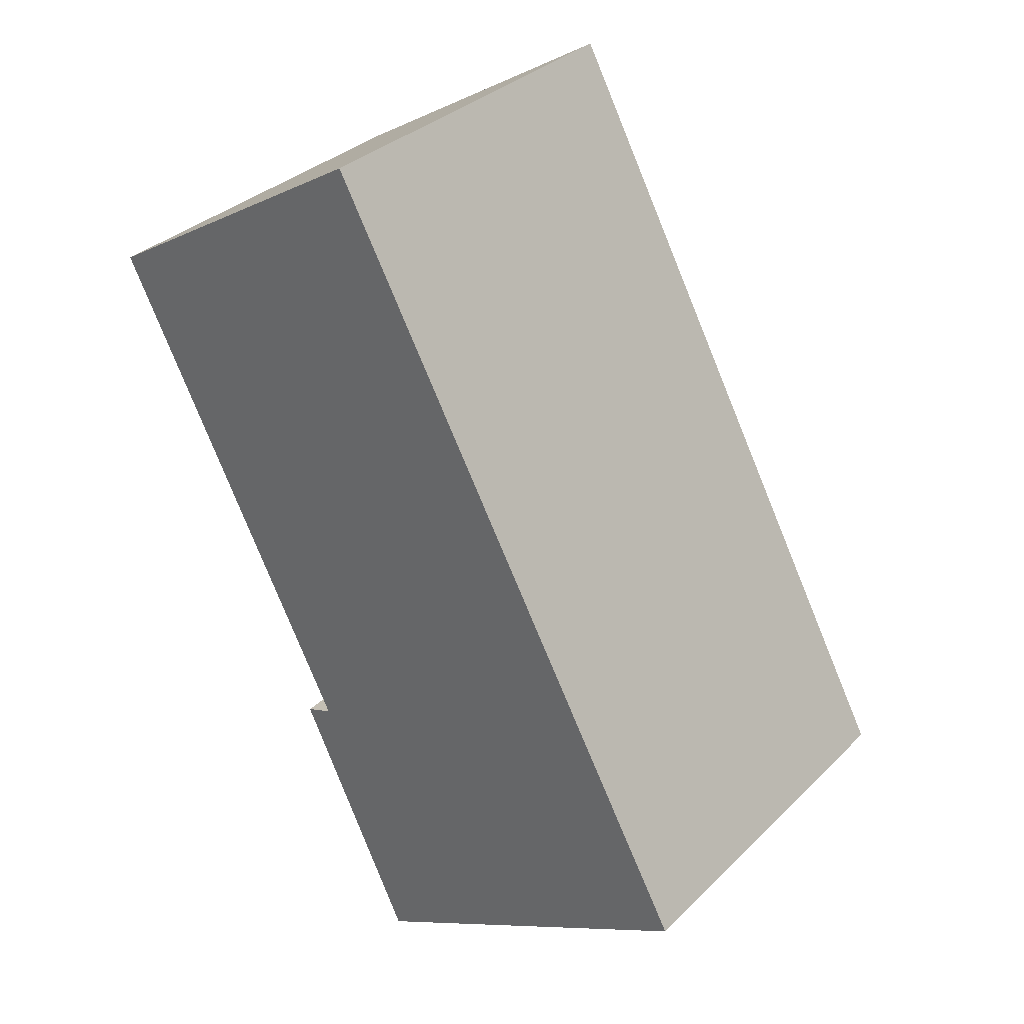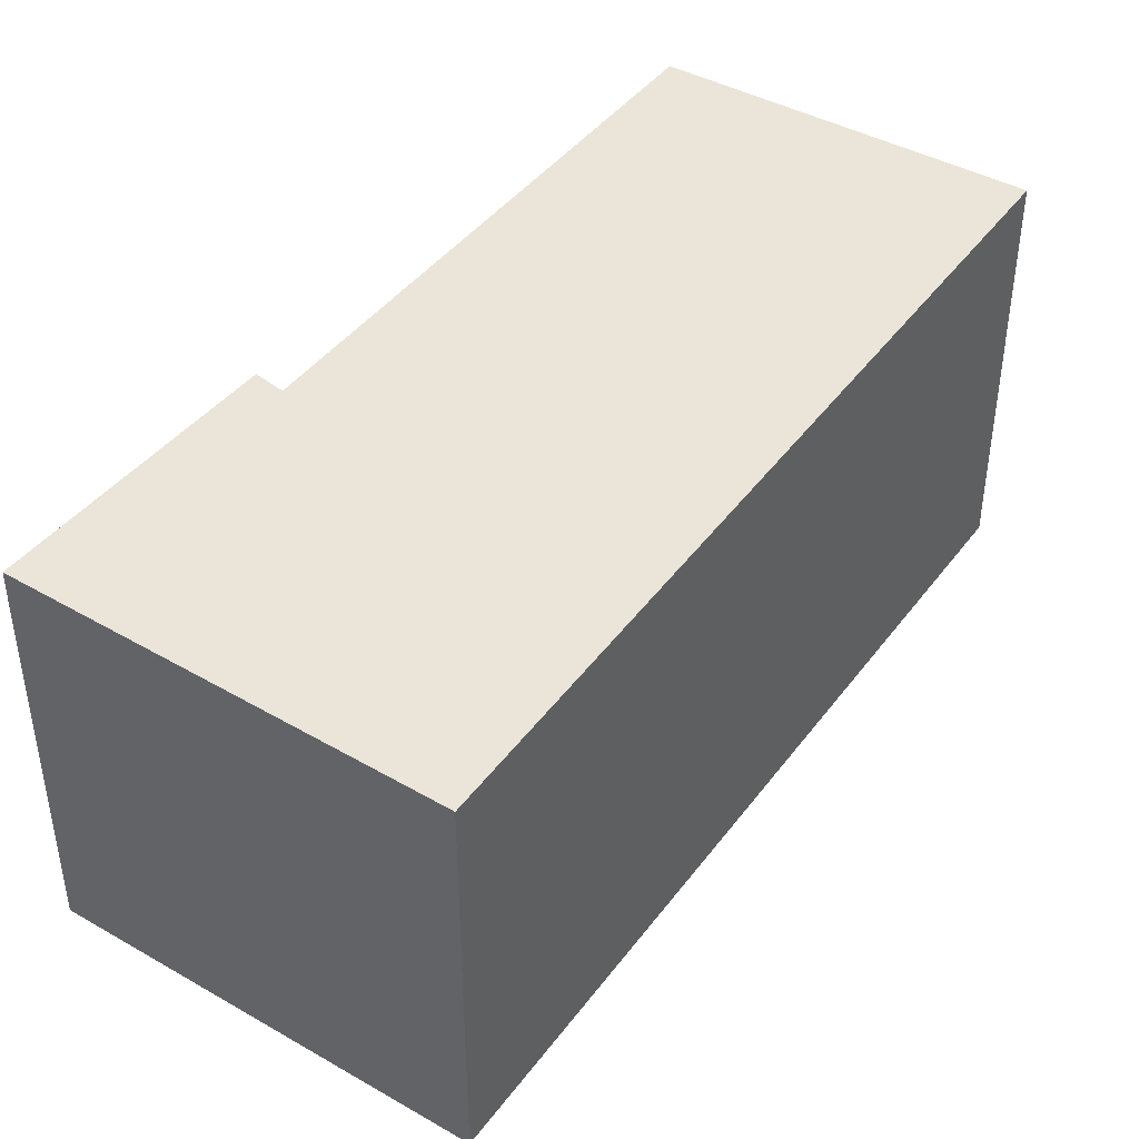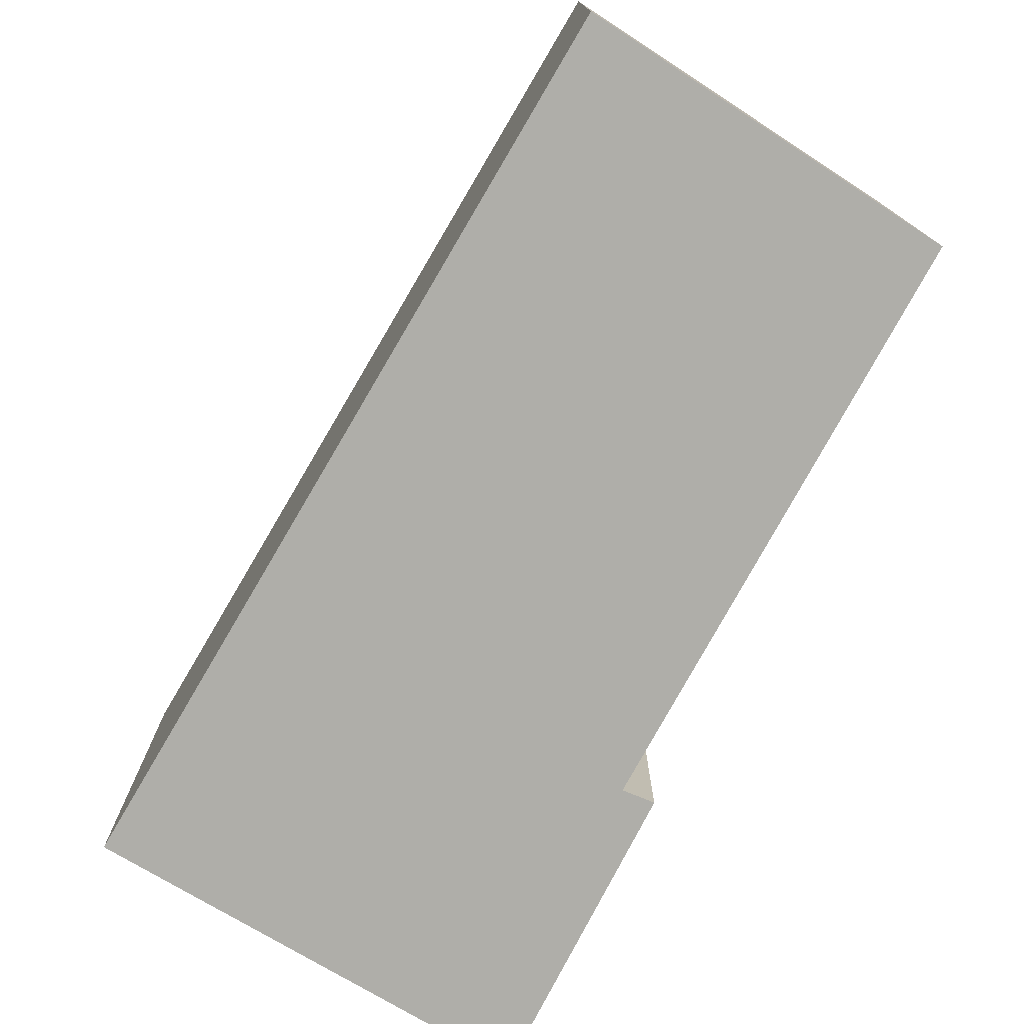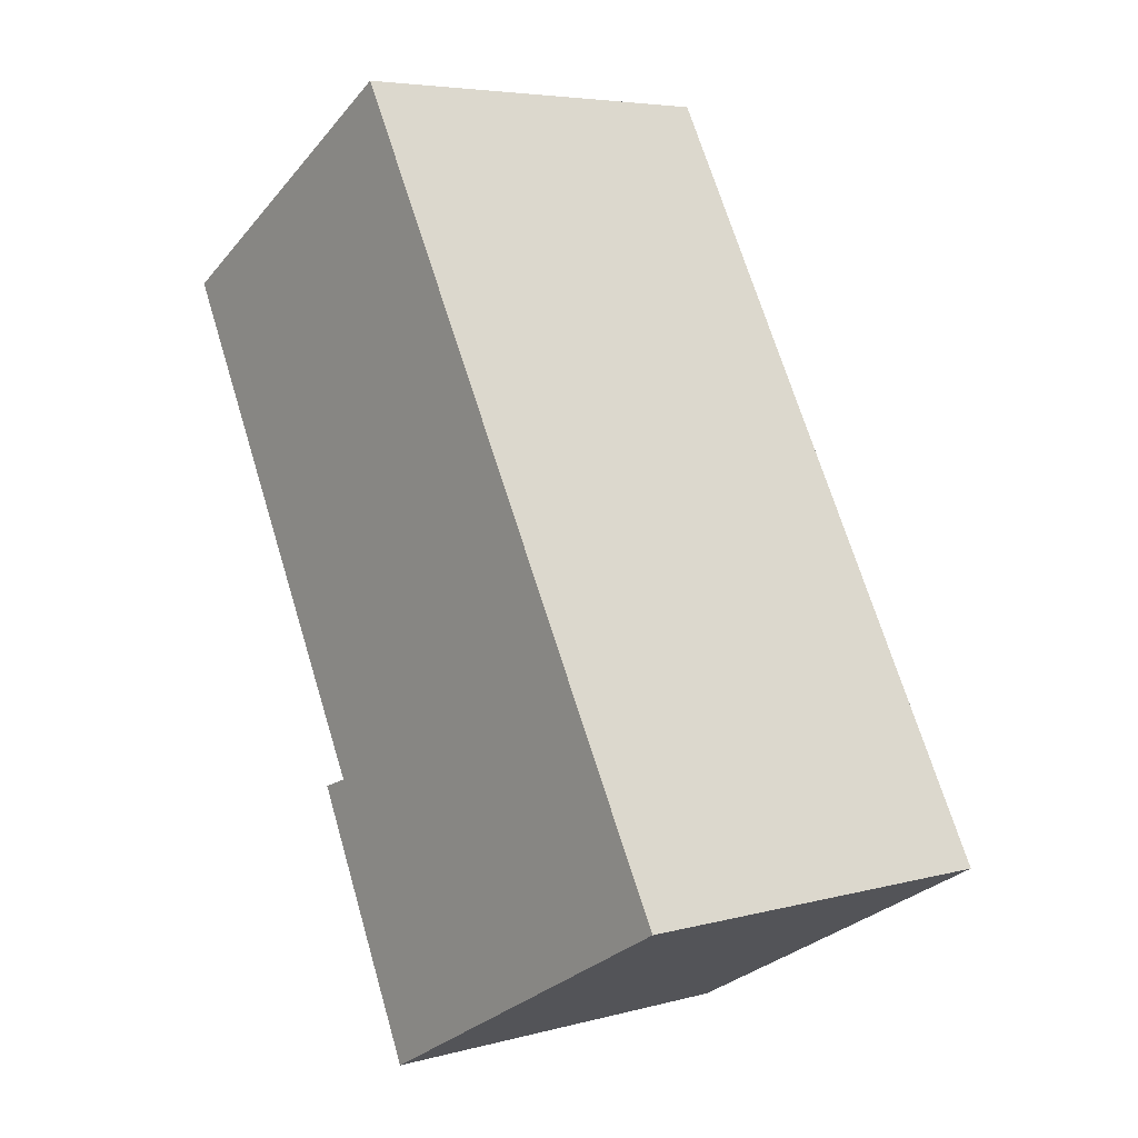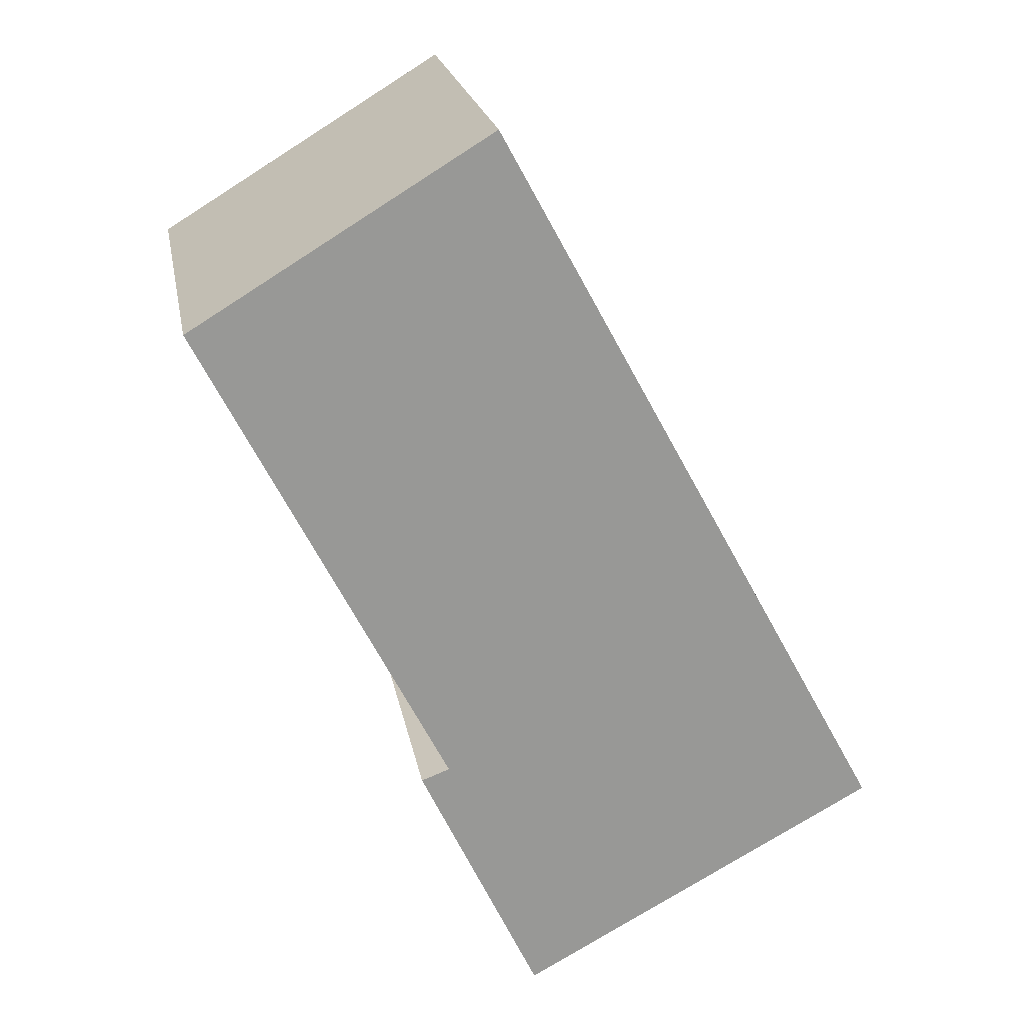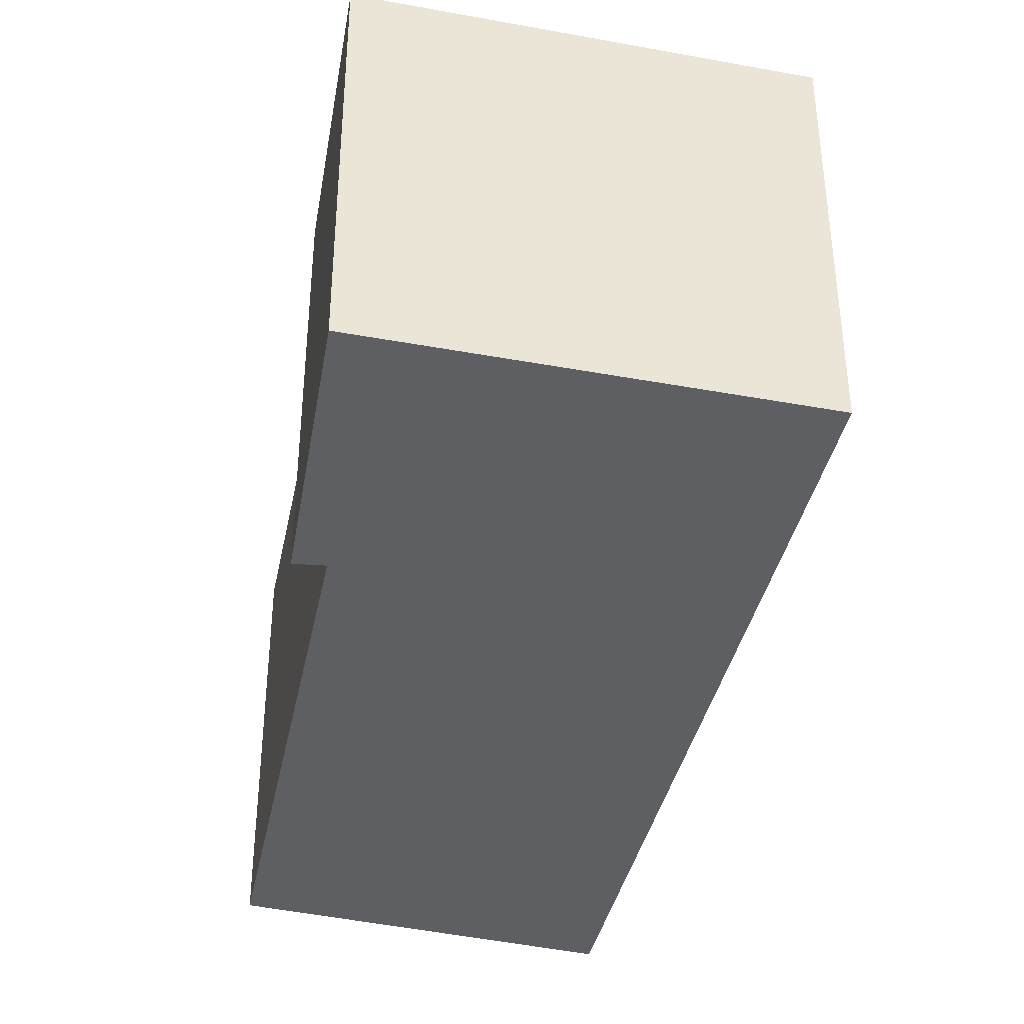
<metadata>
{"format":"obj","ext":"obj","renderer":"f3d","projection":"perspective","resolution":1024,"background":"white","views":[{"elev":33.1,"azim":-142.6,"up":"+Z"},{"elev":44.9,"azim":-117.4,"up":"+Y"},{"elev":-77.5,"azim":-1.9,"up":"+Y"},{"elev":5.4,"azim":-129.7,"up":"+Z"},{"elev":21.9,"azim":169.6,"up":"+Z"},{"elev":-40.4,"azim":-164.3,"up":"+Y"}]}
</metadata>
<code>
v  0 2.214 1.356e-16
v  2.666 2.214 0.316
v  2.003 2.214 -1.087
v  2.509 2.214 0.374
v  2.209 2.214 4.066
v  3.874 2.214 3.056
v  2.666 -1.935e-17 0.316
v  2.003 6.656e-17 -1.087
v  3.874 -1.871e-16 3.056
v  2.509 -2.29e-17 0.374
v  0 0 0
v  2.209 -2.49e-16 4.066
g defaultobject
f 1 2 3
f 2 1 4
f 4 1 5
f 4 5 6
f 7 3 2
f 3 7 8
f 9 4 6
f 4 9 10
f 8 1 3
f 1 8 11
f 11 5 1
f 5 11 12
f 12 6 5
f 6 12 9
f 10 2 4
f 2 10 7
f 7 11 8
f 11 7 10
f 10 12 11
f 12 10 9

</code>
